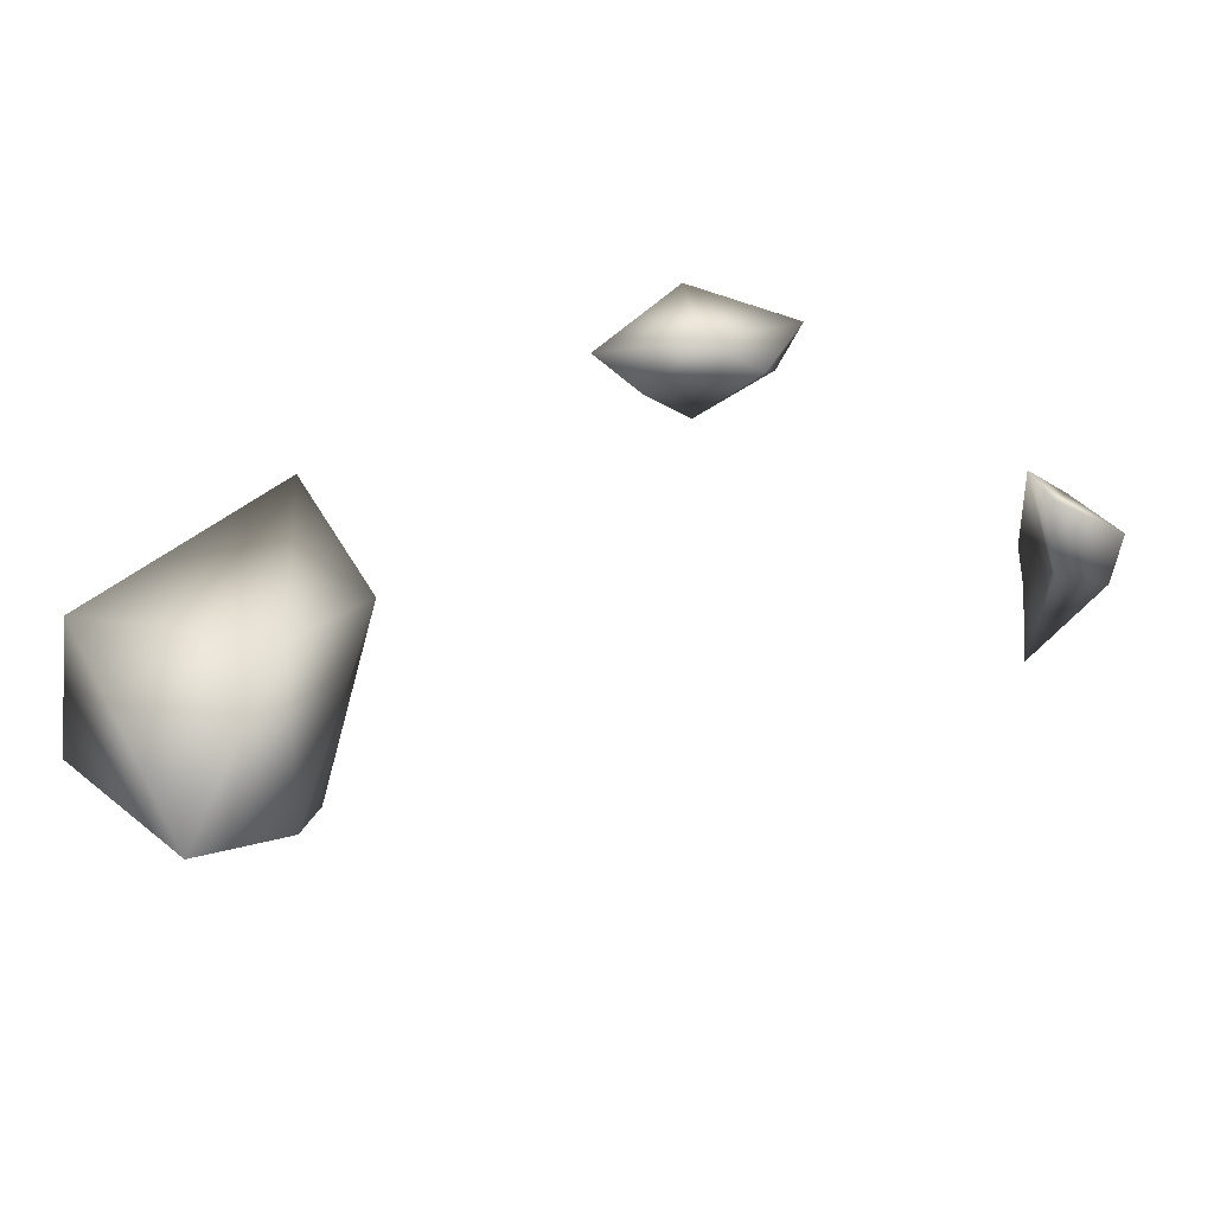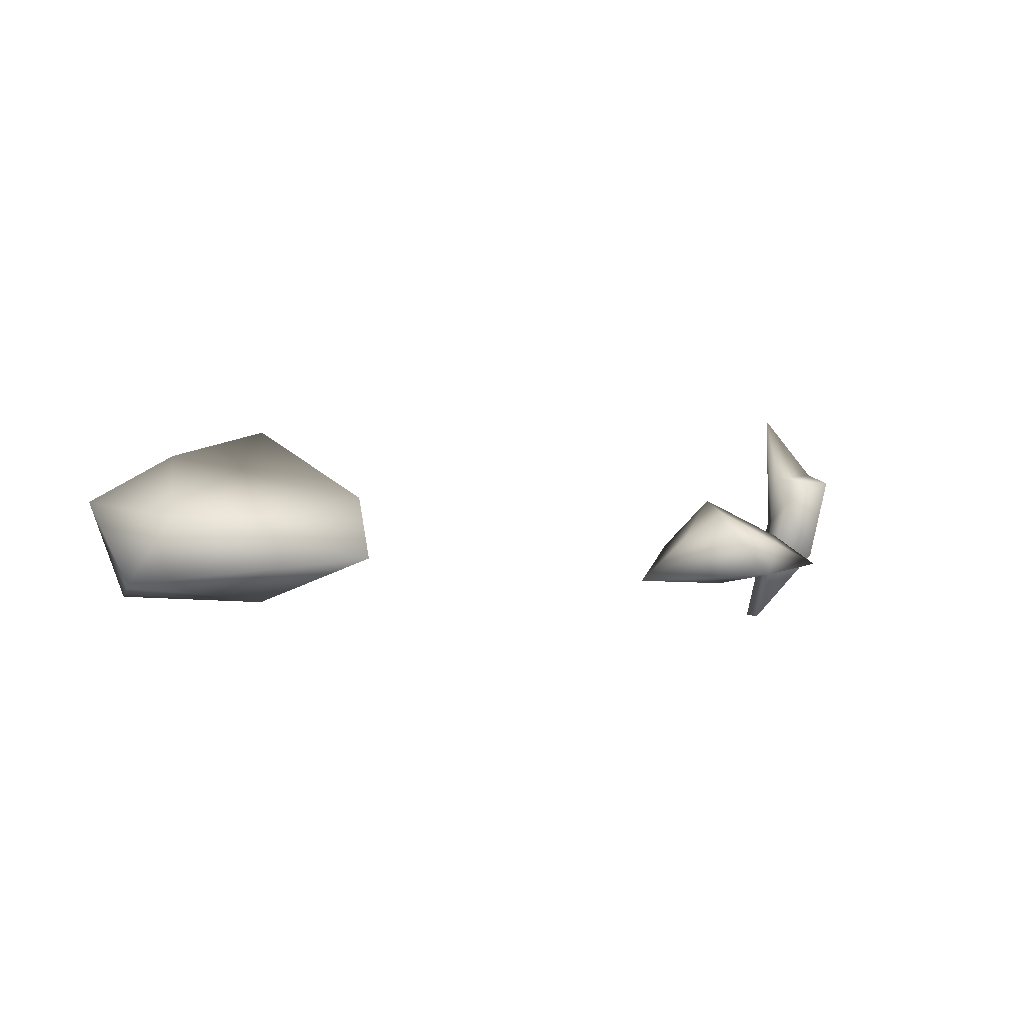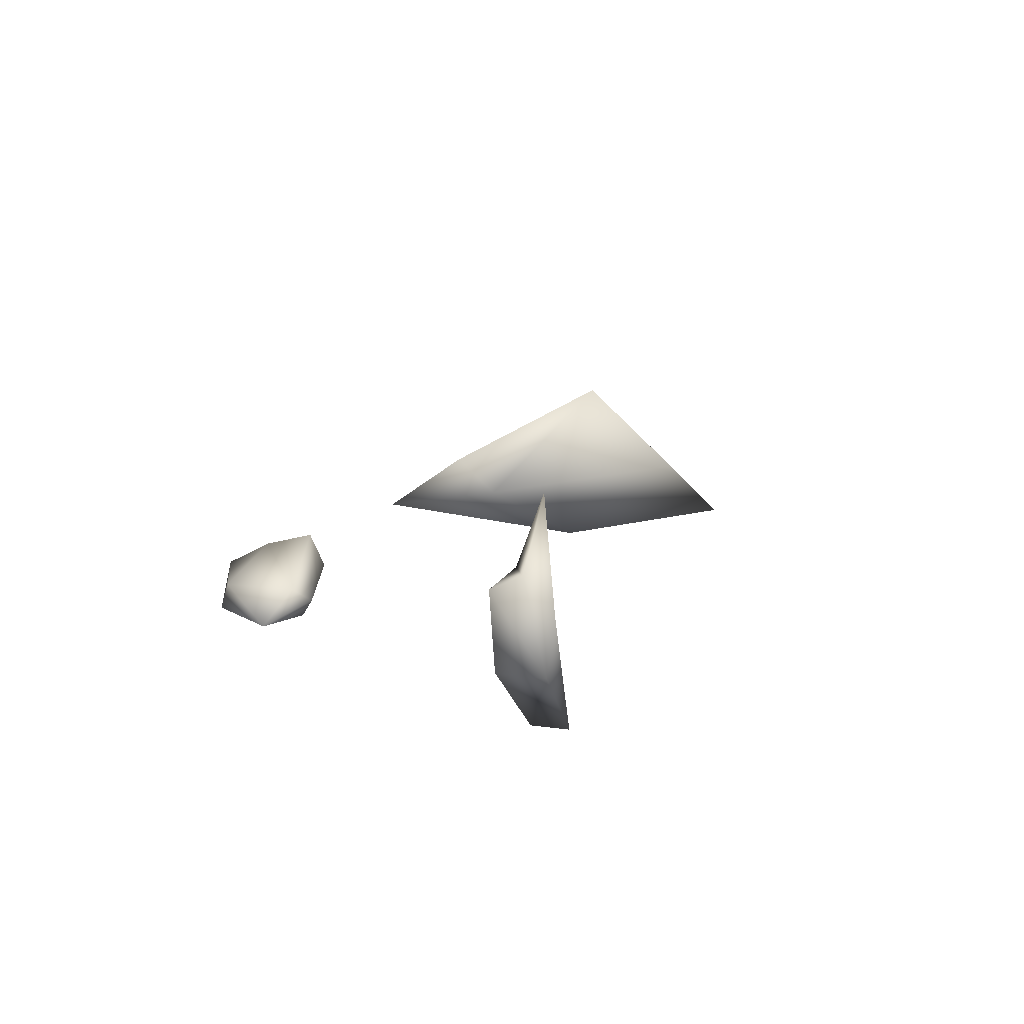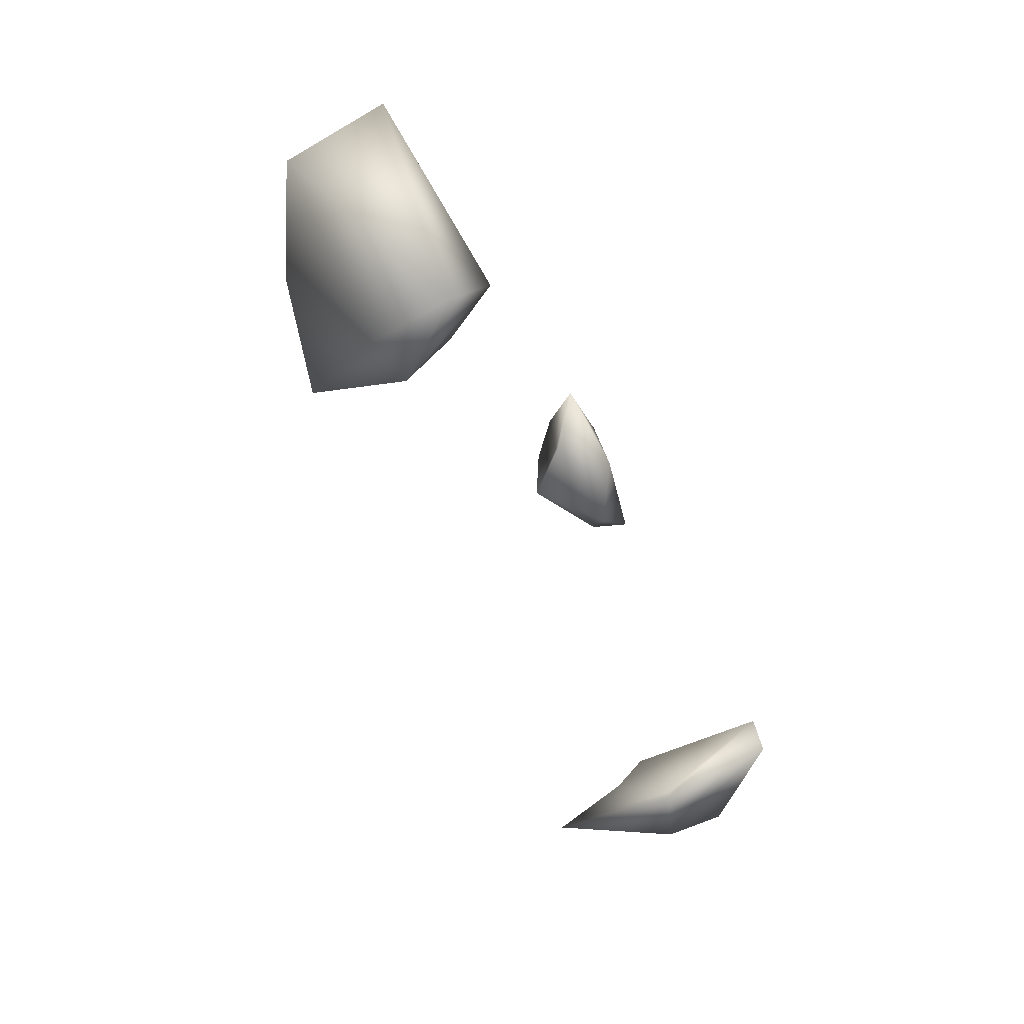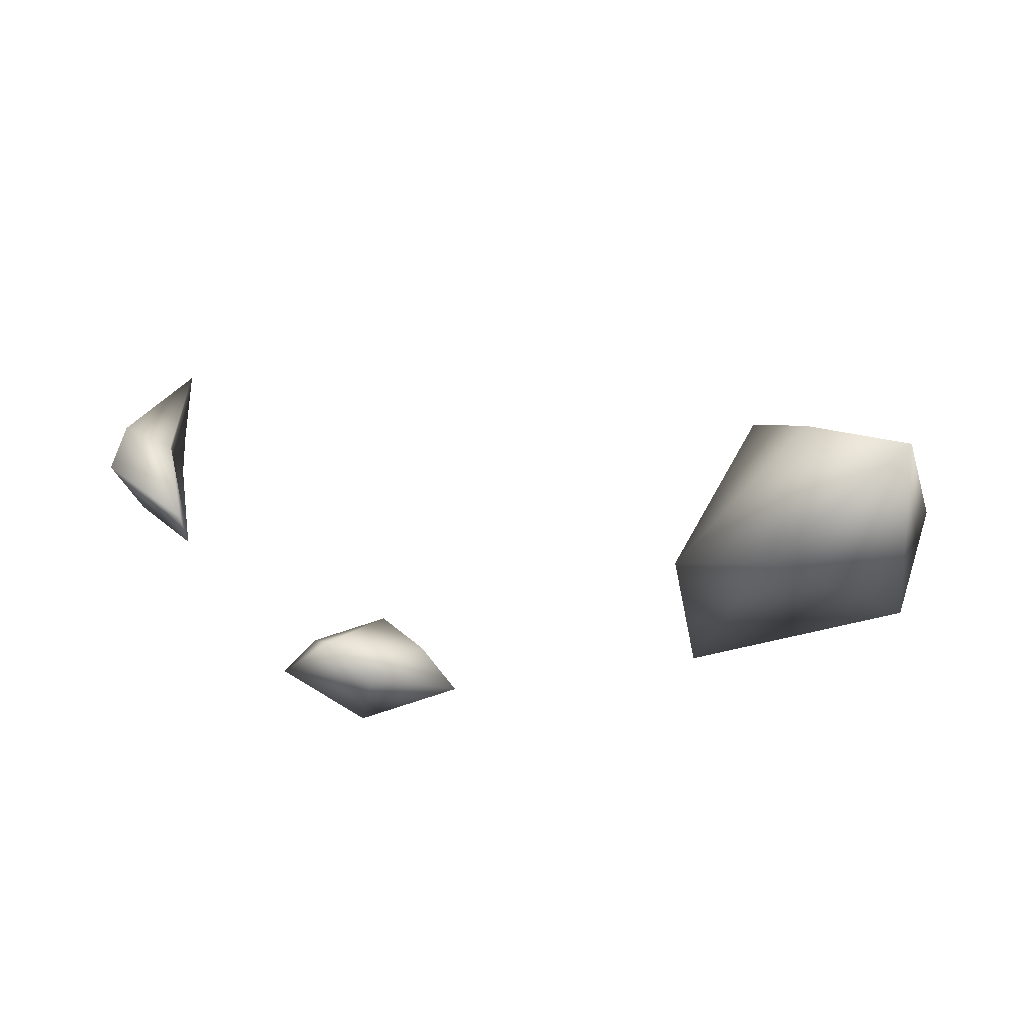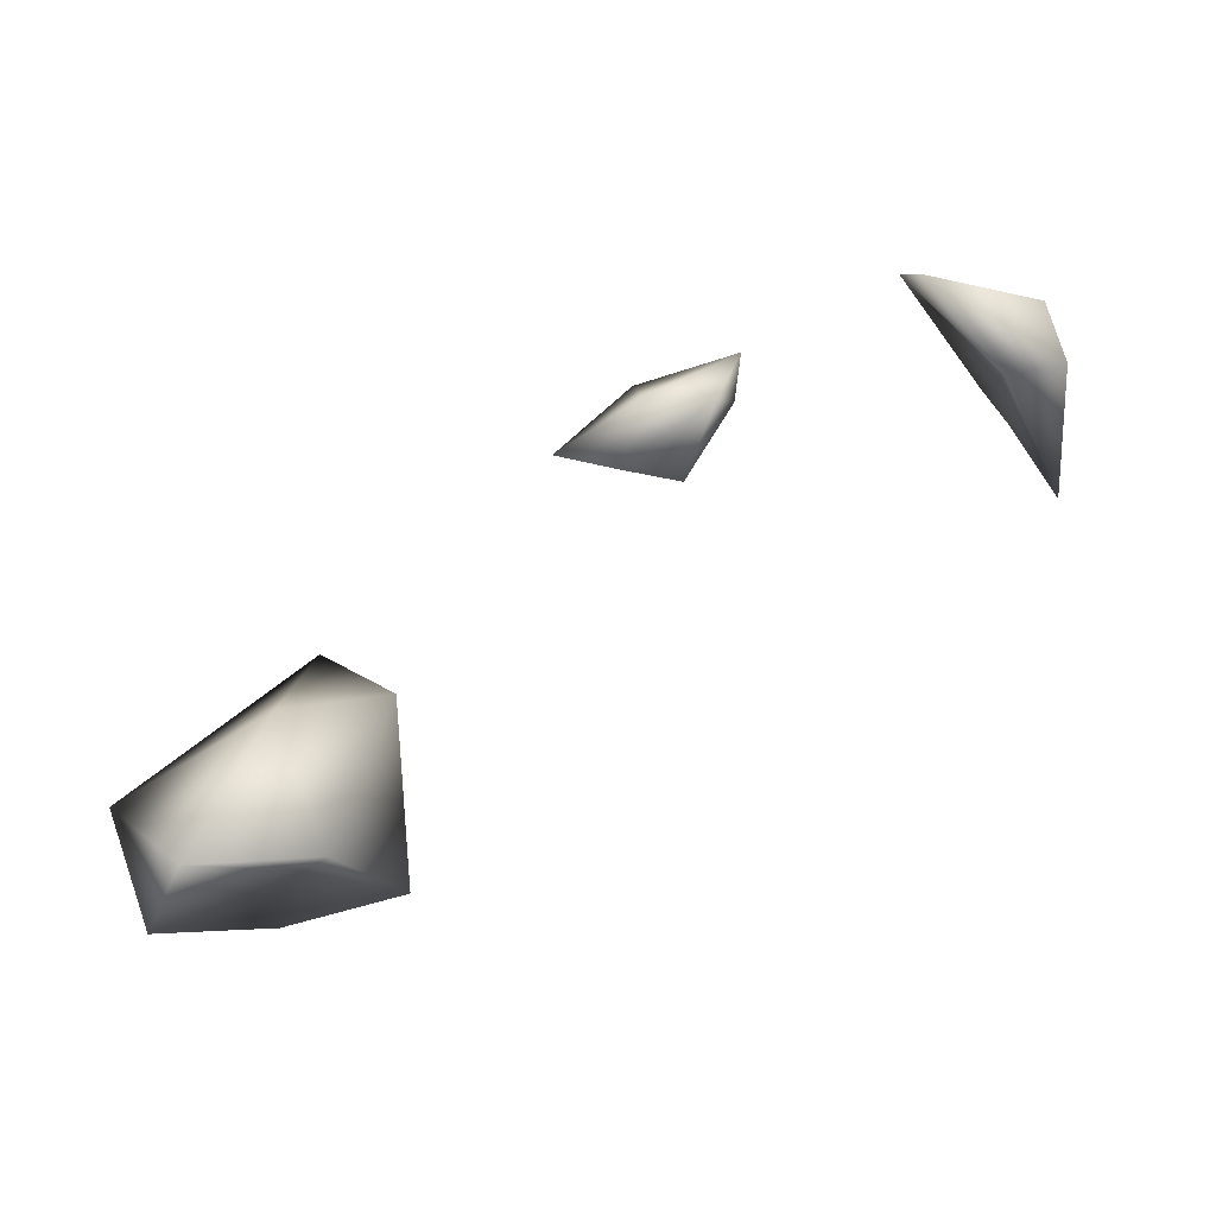
<metadata>
{"format":"obj","ext":"obj","renderer":"f3d","projection":"perspective","resolution":1024,"background":"white","views":[{"elev":-41.0,"azim":0.1,"up":"+Z"},{"elev":-2.2,"azim":-38.9,"up":"+Y"},{"elev":15.1,"azim":79.6,"up":"+Y"},{"elev":-67.7,"azim":-64.2,"up":"+Z"},{"elev":-43.9,"azim":159.5,"up":"+Y"},{"elev":-68.3,"azim":30.2,"up":"+Z"}]}
</metadata>
<code>
o Icosphere
v -0.8591 -1.554 0.01309
v -0.6941 -1.352 0.3134
v -0.8953 -1.431 0.6319
v -1.361 -1.504 0.1278
v -1.017 -1.54 -0.5552
v -0.8252 -1.32 -0.3343
v -0.7814 -1.254 0.4178
v -1.278 -1.317 0.2204
v -1.373 -1.265 -0.08726
v -0.9214 -1.282 -0.2421
v -0.8183 -1.04 -0.05154
v -1.112 -1.123 -0.07377
v 0.0688 -1.498 1.016
v 0.227 -1.404 1.001
v 0.3258 -1.441 1.145
v 0.02551 -1.475 1.251
v -0.2023 -1.491 0.9793
v -0.073 -1.389 0.9382
v 0.2555 -1.359 1.058
v 0.0803 -1.388 1.233
v -0.06827 -1.364 1.217
v -0.05135 -1.371 0.9961
v 0.04875 -1.259 0.9871
v -0.0146 -1.298 1.108
v 0.9207 -1.403 0.5912
v 0.7896 -1.605 0.4729
v 0.8371 -1.606 0.3779
v 1.046 -1.382 0.4822
v 0.9757 -1.162 0.6155
v 0.8238 -1.232 0.5798
v 0.8911 -1.287 0.4284
v 1.026 -1.232 0.4567
v 0.9822 -1.131 0.5303
v 0.8408 -1.149 0.5216
v 0.8839 -1.285 0.451
v 0.8599 -0.9494 0.4532
f 1 2 3
f 2 1 6
f 1 3 4
f 1 4 5
f 1 5 6
f 2 6 11
f 3 2 7
f 4 3 8
f 5 4 9
f 6 5 10
f 2 11 7
f 3 7 8
f 4 8 9
f 5 9 10
f 6 10 11
f 7 11 12
f 8 7 12
f 9 8 12
f 10 9 12
f 11 10 12
f 13 14 15
f 14 13 18
f 13 15 16
f 13 16 17
f 13 17 18
f 14 18 23
f 15 14 19
f 16 15 20
f 17 16 21
f 18 17 22
f 14 23 19
f 15 19 20
f 16 20 21
f 17 21 22
f 18 22 23
f 19 23 24
f 20 19 24
f 21 20 24
f 22 21 24
f 23 22 24
f 25 26 27
f 26 25 30
f 25 27 28
f 25 28 29
f 25 29 30
f 26 30 35
f 27 26 31
f 28 27 32
f 29 28 33
f 30 29 34
f 26 35 31
f 27 31 32
f 28 32 33
f 29 33 34
f 30 34 35
f 31 35 36
f 32 31 36
f 33 32 36
f 34 33 36
f 35 34 36

</code>
